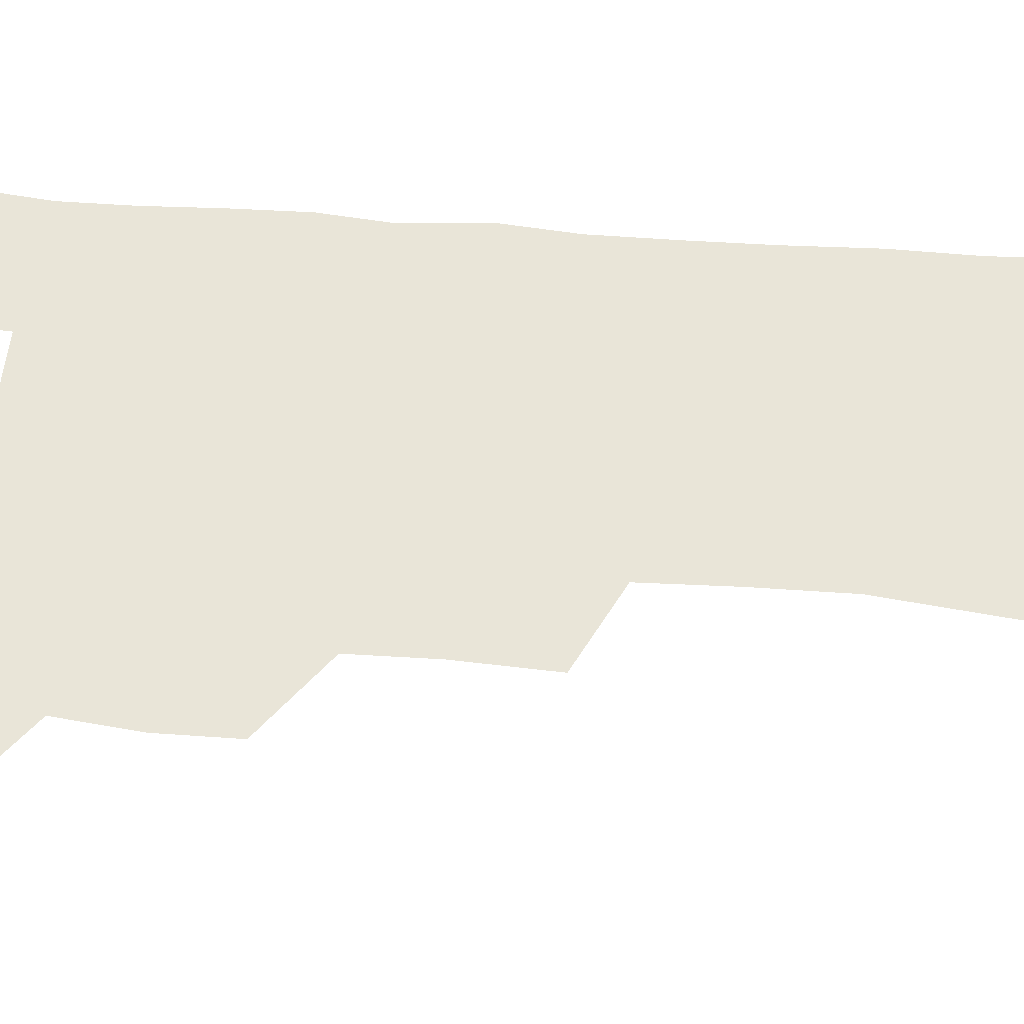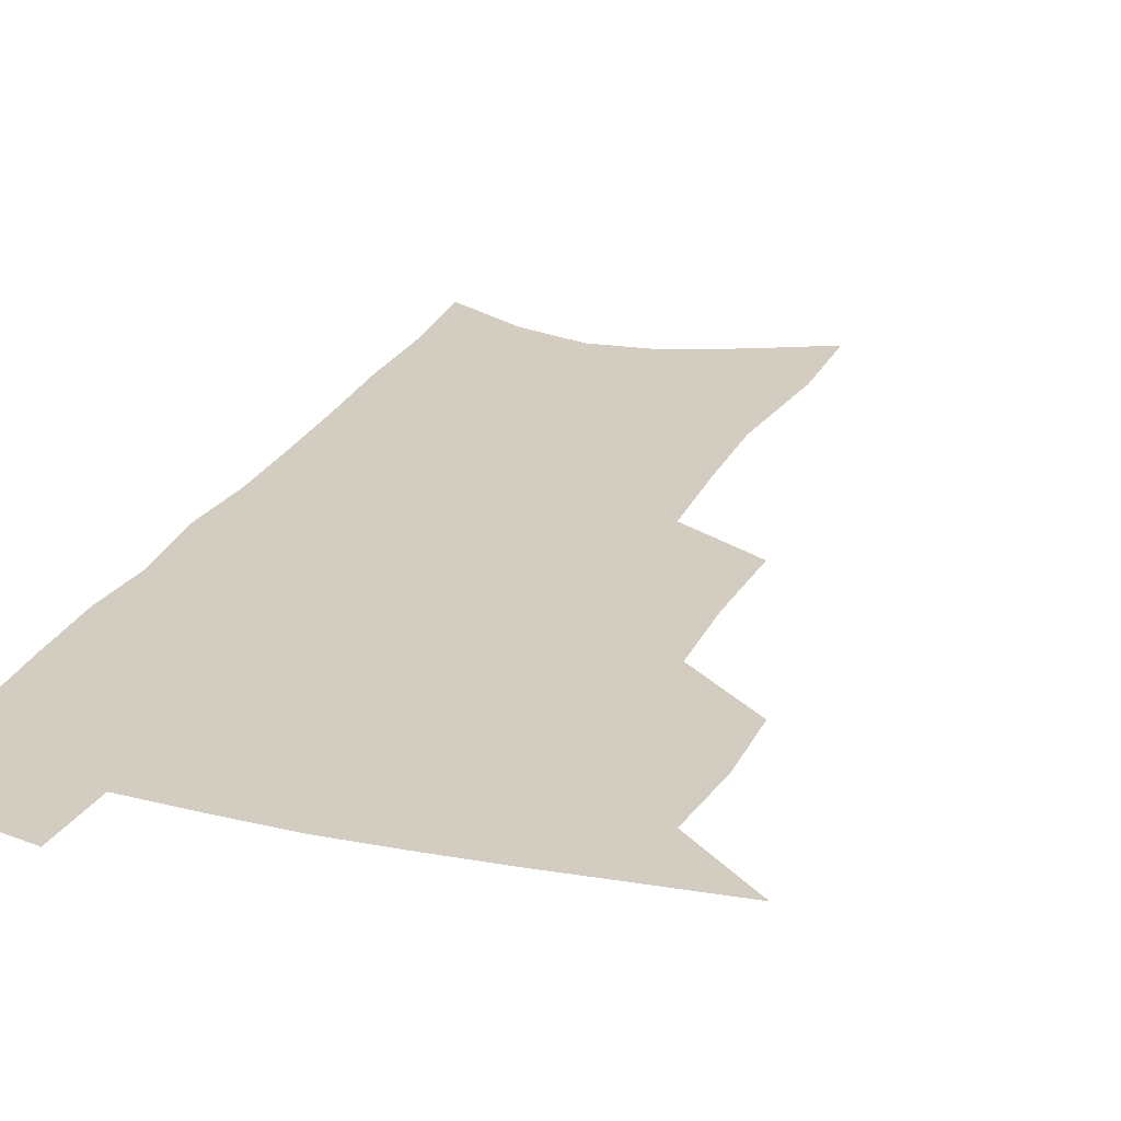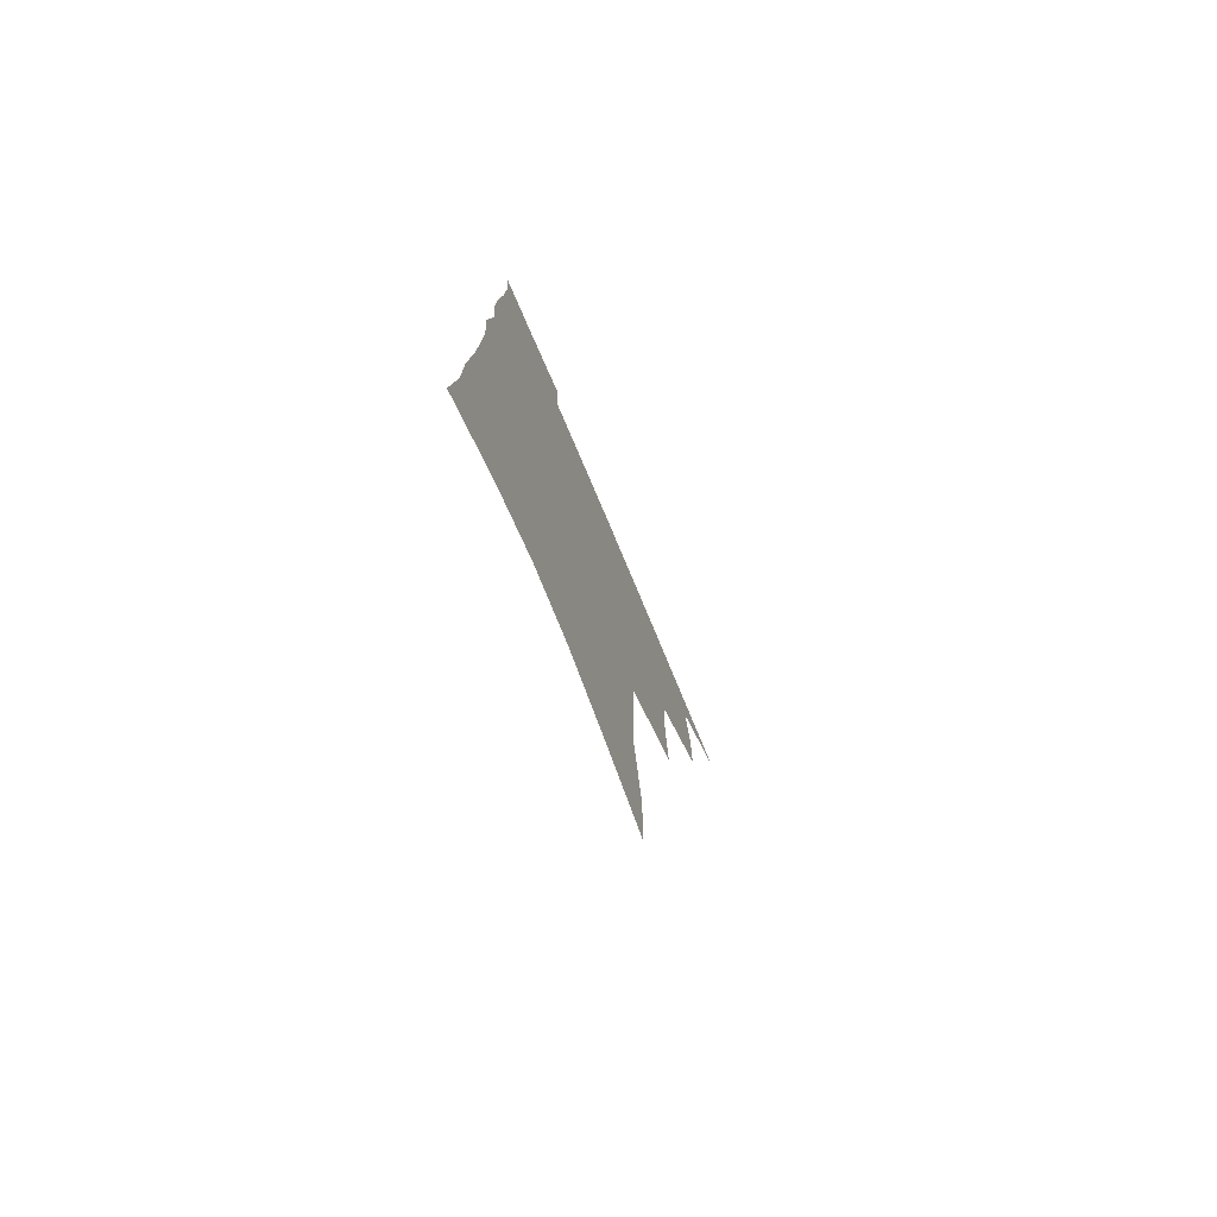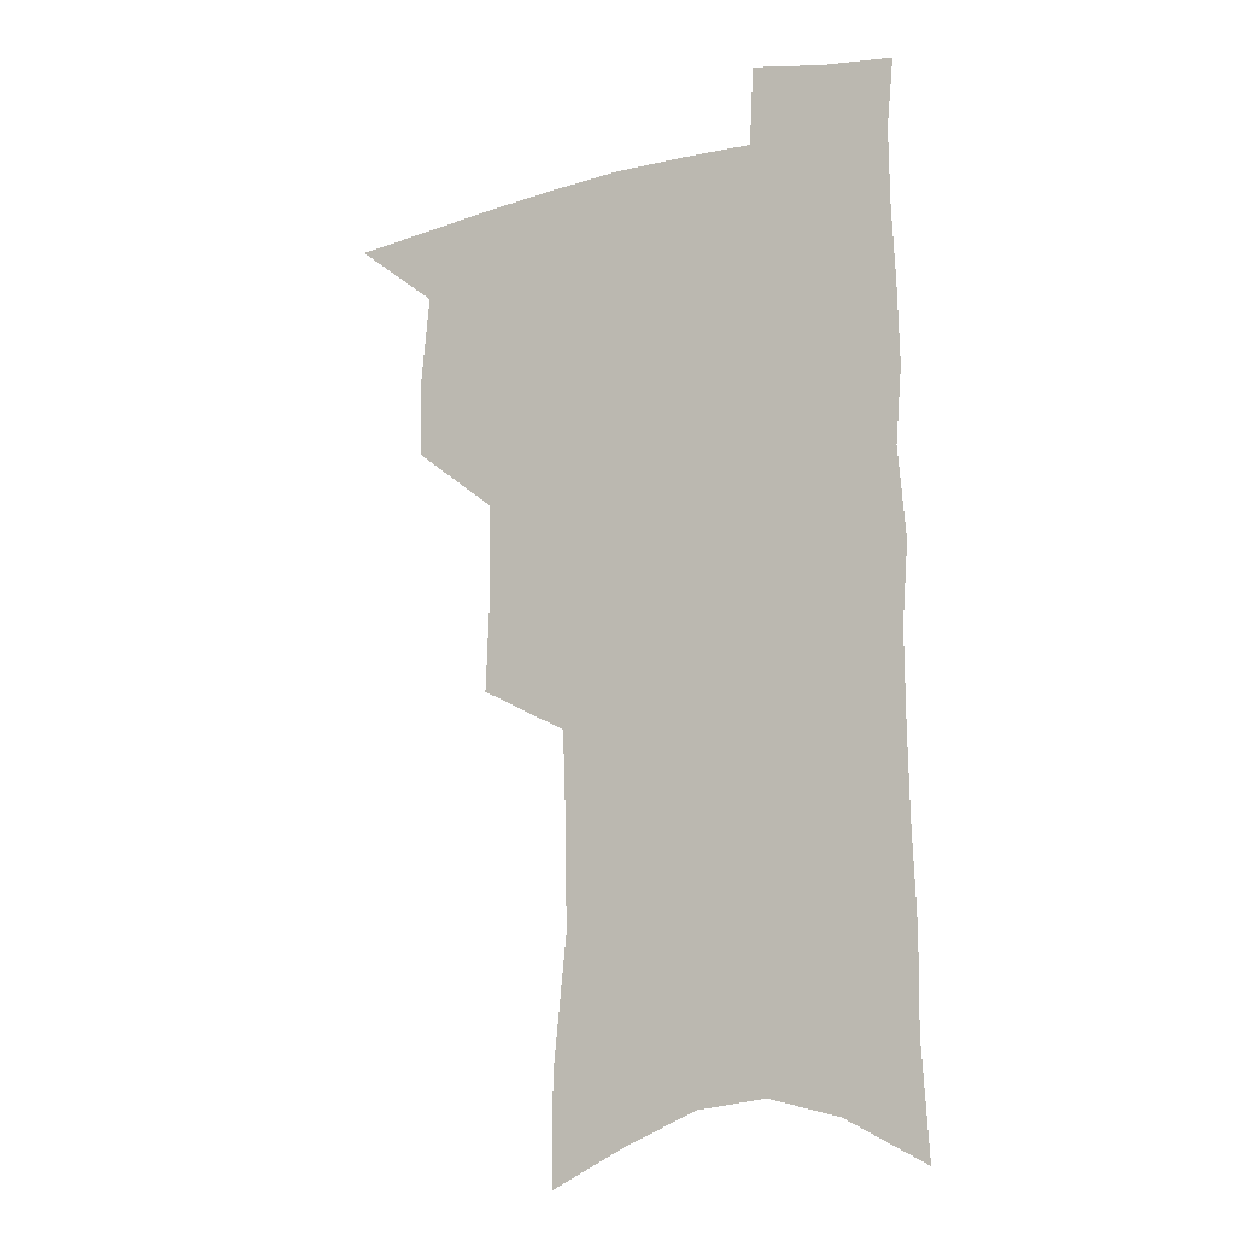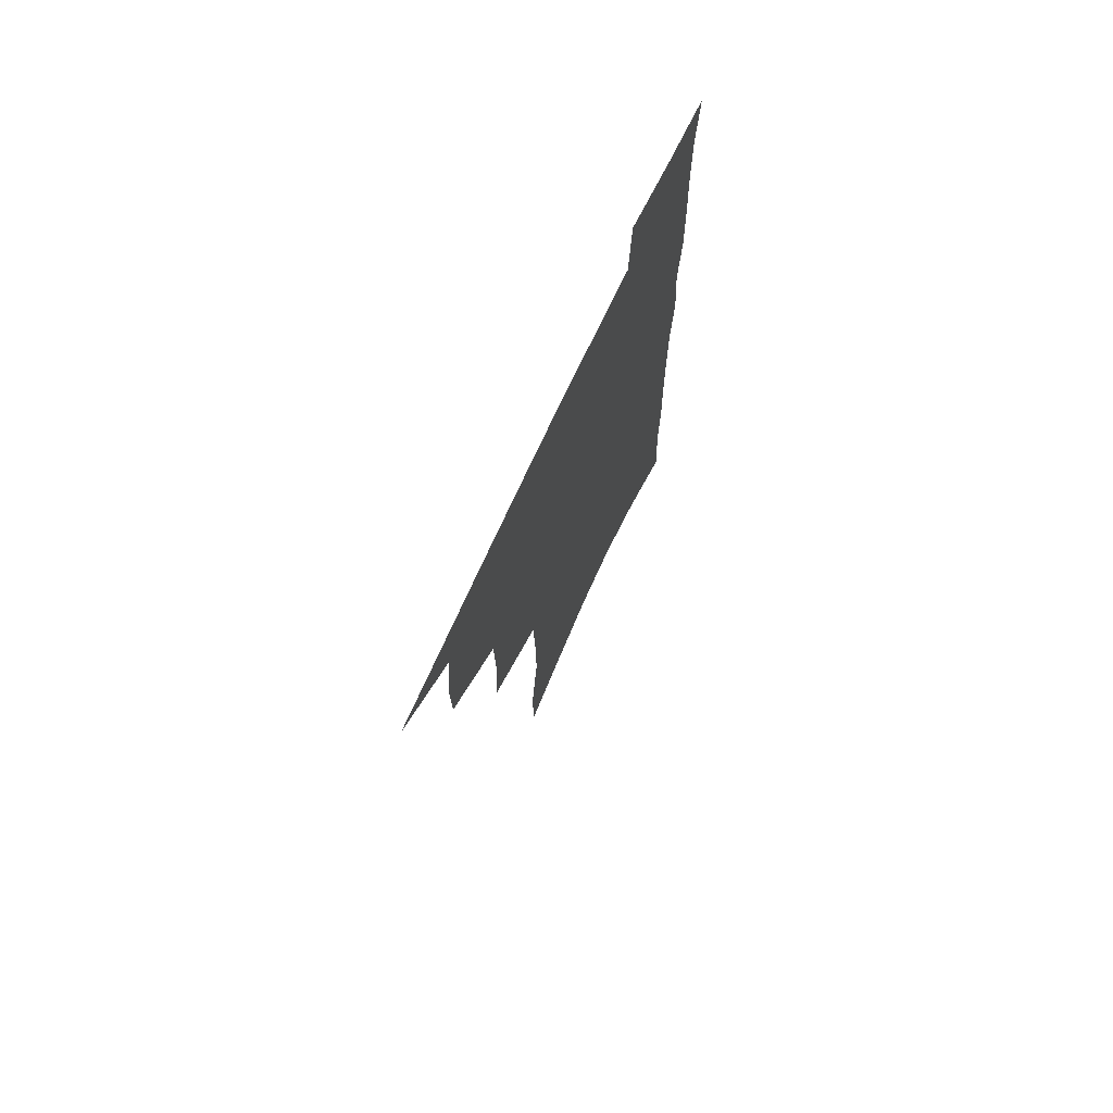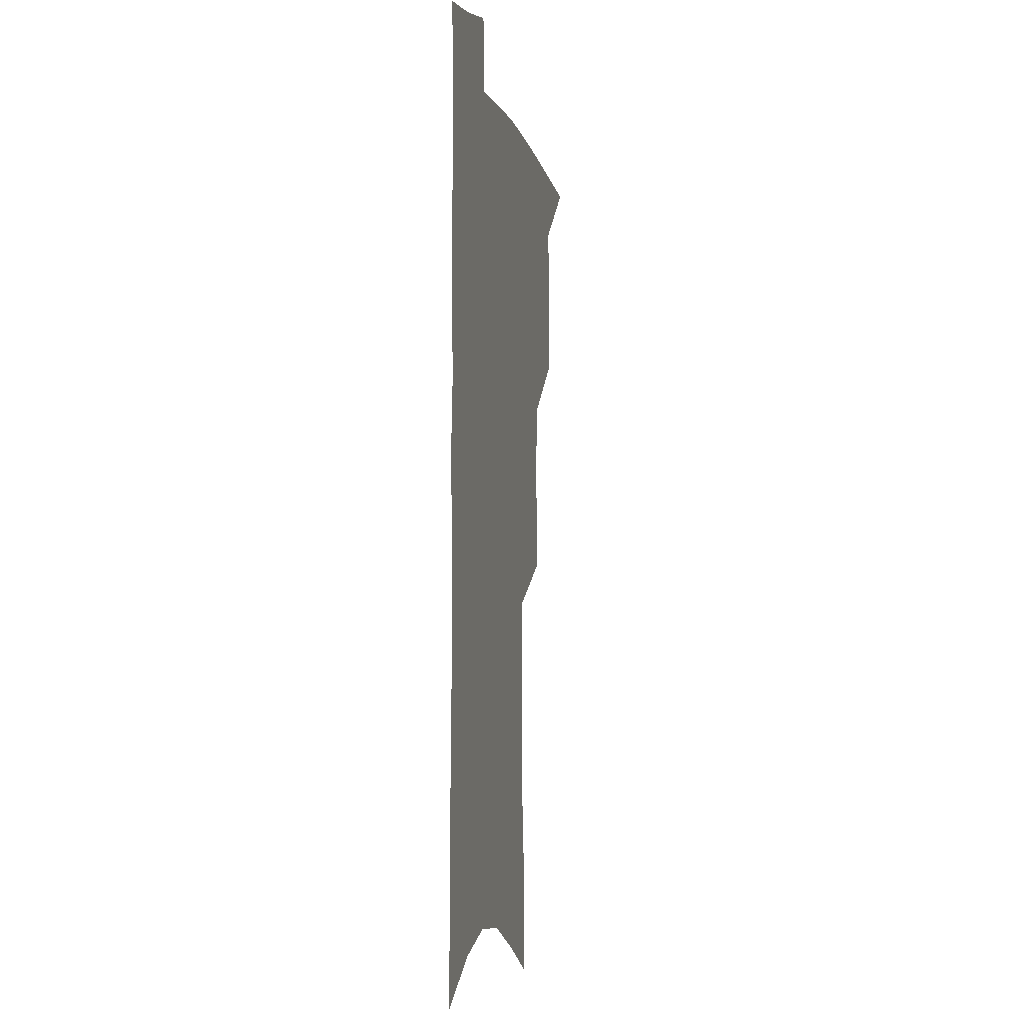
<metadata>
{"format":"obj","ext":"obj","renderer":"f3d","projection":"perspective","resolution":1024,"background":"white","views":[{"elev":59.7,"azim":-85.3,"up":"+Z"},{"elev":24.6,"azim":-158.8,"up":"+Z"},{"elev":-77.4,"azim":113.0,"up":"+Y"},{"elev":-13.0,"azim":29.4,"up":"+Y"},{"elev":74.0,"azim":-64.7,"up":"+Y"},{"elev":-3.0,"azim":101.9,"up":"+Y"}]}
</metadata>
<code>
v 490 499.3 0
v 518.2 413.3 0
v 517.9 443.4 0
v 521 474.6 0
v 520.3 502.5 0
v 548.2 319.5 0
v 549.7 356.6 0
v 549.1 389.3 0
v 549.3 420.7 0
v 552.3 452.1 0
v 551.1 478.9 0
v 548.4 505.5 0
v 577.9 143.8 0
v 577.7 182.1 0
v 582.8 230.9 0
v 582.3 267.5 0
v 581.1 302.6 0
v 580.6 337.8 0
v 579.3 368 0
v 579 398.6 0
v 580 428.9 0
v 579.8 455.7 0
v 578.1 481.3 0
v 575.9 507.8 0
v 605.5 157.7 0
v 610.2 211.3 0
v 608.2 241.2 0
v 608 278.6 0
v 607 312.1 0
v 606.1 343.5 0
v 605.1 372.9 0
v 604.9 402.2 0
v 605.7 431.7 0
v 605.7 457.6 0
v 604.9 482.8 0
v 603.1 509.5 0
v 633.1 169.5 0
v 634.2 215.7 0
v 633.4 250.3 0
v 632.4 283.7 0
v 631.3 315.9 0
v 630.6 346.5 0
v 630.3 377.5 0
v 630.2 405.2 0
v 630.4 432.1 0
v 630.6 458.4 0
v 630.9 483.2 0
v 630.7 509.2 0
v 659.2 173 0
v 658.4 213.9 0
v 658 246.7 0
v 656.4 283.2 0
v 655.3 315.8 0
v 655 345.1 0
v 654.5 376 0
v 654.6 404.1 0
v 655 430.9 0
v 655.3 457.4 0
v 656.4 482.7 0
v 657.6 508.4 0
v 659.1 537.9 0
v 686 166.5 0
v 684 207.1 0
v 683.2 242 0
v 682 276.3 0
v 680.9 309.2 0
v 680.1 340.7 0
v 680.7 369.5 0
v 681.8 397.5 0
v 681.2 426.6 0
v 681.3 454.2 0
v 682.2 480.7 0
v 683.5 506.9 0
v 687.2 532.3 0
v 716.3 151.1 0
v 713.6 192.2 0
v 714 225.8 0
v 712.5 261.1 0
v 711.9 294.2 0
v 711.7 326 0
v 713.9 354.8 0
v 711 388.4 0
v 713.3 416.2 0
v 712.5 445.9 0
v 711.1 475.4 0
v 710.8 503.4 0
v 713.3 529 0
f 4 5 1
f 8 9 2
f 2 9 3
f 9 10 3
f 3 10 4
f 10 11 4
f 4 11 5
f 11 12 5
f 17 18 6
f 6 18 7
f 18 19 7
f 7 19 8
f 19 20 8
f 8 20 9
f 20 21 9
f 9 21 10
f 21 22 10
f 10 22 11
f 22 23 11
f 11 23 12
f 23 24 12
f 13 25 14
f 25 26 14
f 14 26 15
f 26 27 15
f 15 27 16
f 27 28 16
f 16 28 17
f 28 29 17
f 17 29 18
f 29 30 18
f 18 30 19
f 30 31 19
f 19 31 20
f 31 32 20
f 20 32 21
f 32 33 21
f 21 33 22
f 33 34 22
f 22 34 23
f 34 35 23
f 23 35 24
f 35 36 24
f 25 37 26
f 37 38 26
f 26 38 27
f 38 39 27
f 27 39 28
f 39 40 28
f 28 40 29
f 40 41 29
f 29 41 30
f 41 42 30
f 30 42 31
f 42 43 31
f 31 43 32
f 43 44 32
f 32 44 33
f 44 45 33
f 33 45 34
f 45 46 34
f 34 46 35
f 46 47 35
f 35 47 36
f 47 48 36
f 37 49 38
f 49 50 38
f 38 50 39
f 50 51 39
f 39 51 40
f 51 52 40
f 40 52 41
f 52 53 41
f 41 53 42
f 53 54 42
f 42 54 43
f 54 55 43
f 43 55 44
f 55 56 44
f 44 56 45
f 56 57 45
f 45 57 46
f 57 58 46
f 46 58 47
f 58 59 47
f 47 59 48
f 59 60 48
f 49 62 50
f 62 63 50
f 50 63 51
f 63 64 51
f 51 64 52
f 64 65 52
f 52 65 53
f 65 66 53
f 53 66 54
f 66 67 54
f 54 67 55
f 67 68 55
f 55 68 56
f 68 69 56
f 56 69 57
f 69 70 57
f 57 70 58
f 70 71 58
f 58 71 59
f 71 72 59
f 59 72 60
f 72 73 60
f 60 73 61
f 73 74 61
f 62 75 63
f 75 76 63
f 63 76 64
f 76 77 64
f 64 77 65
f 77 78 65
f 65 78 66
f 78 79 66
f 66 79 67
f 79 80 67
f 67 80 68
f 80 81 68
f 68 81 69
f 81 82 69
f 69 82 70
f 82 83 70
f 70 83 71
f 83 84 71
f 71 84 72
f 84 85 72
f 72 85 73
f 85 86 73
f 73 86 74
f 86 87 74

</code>
